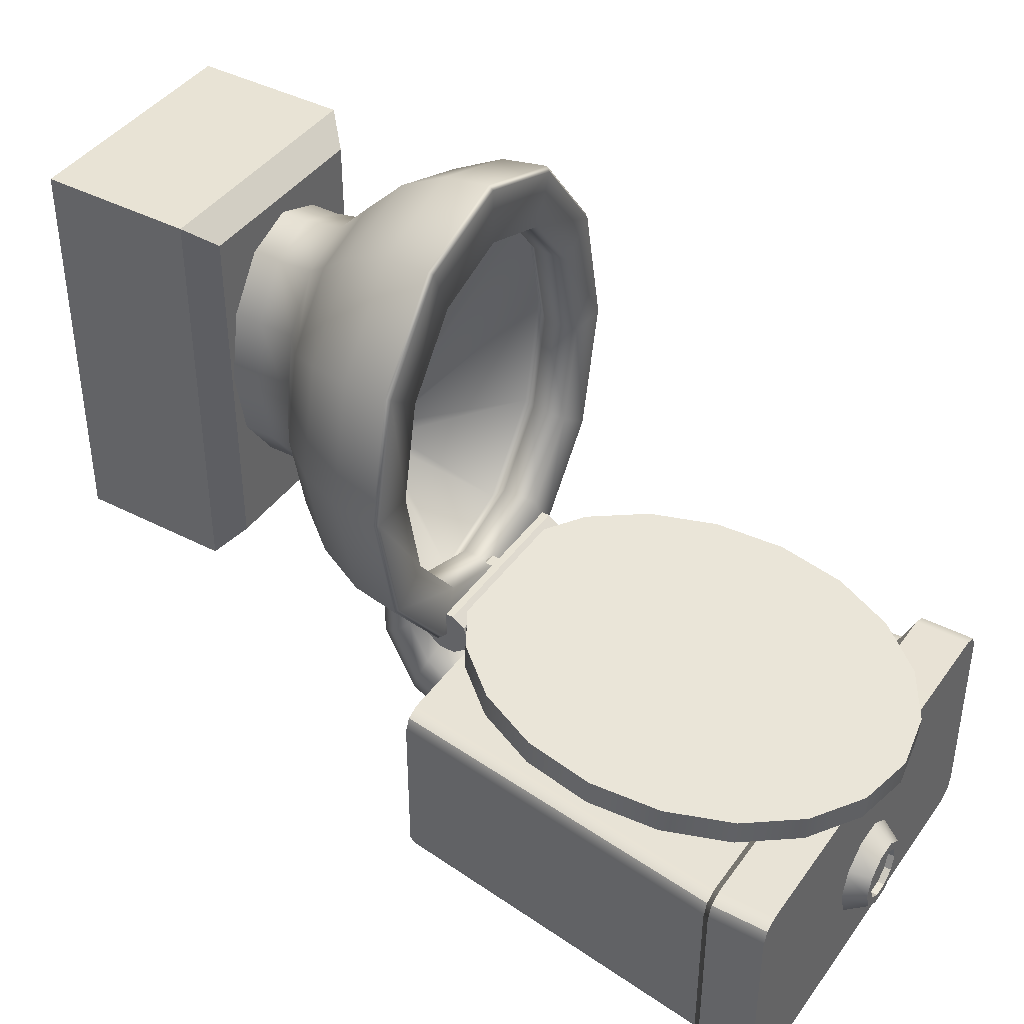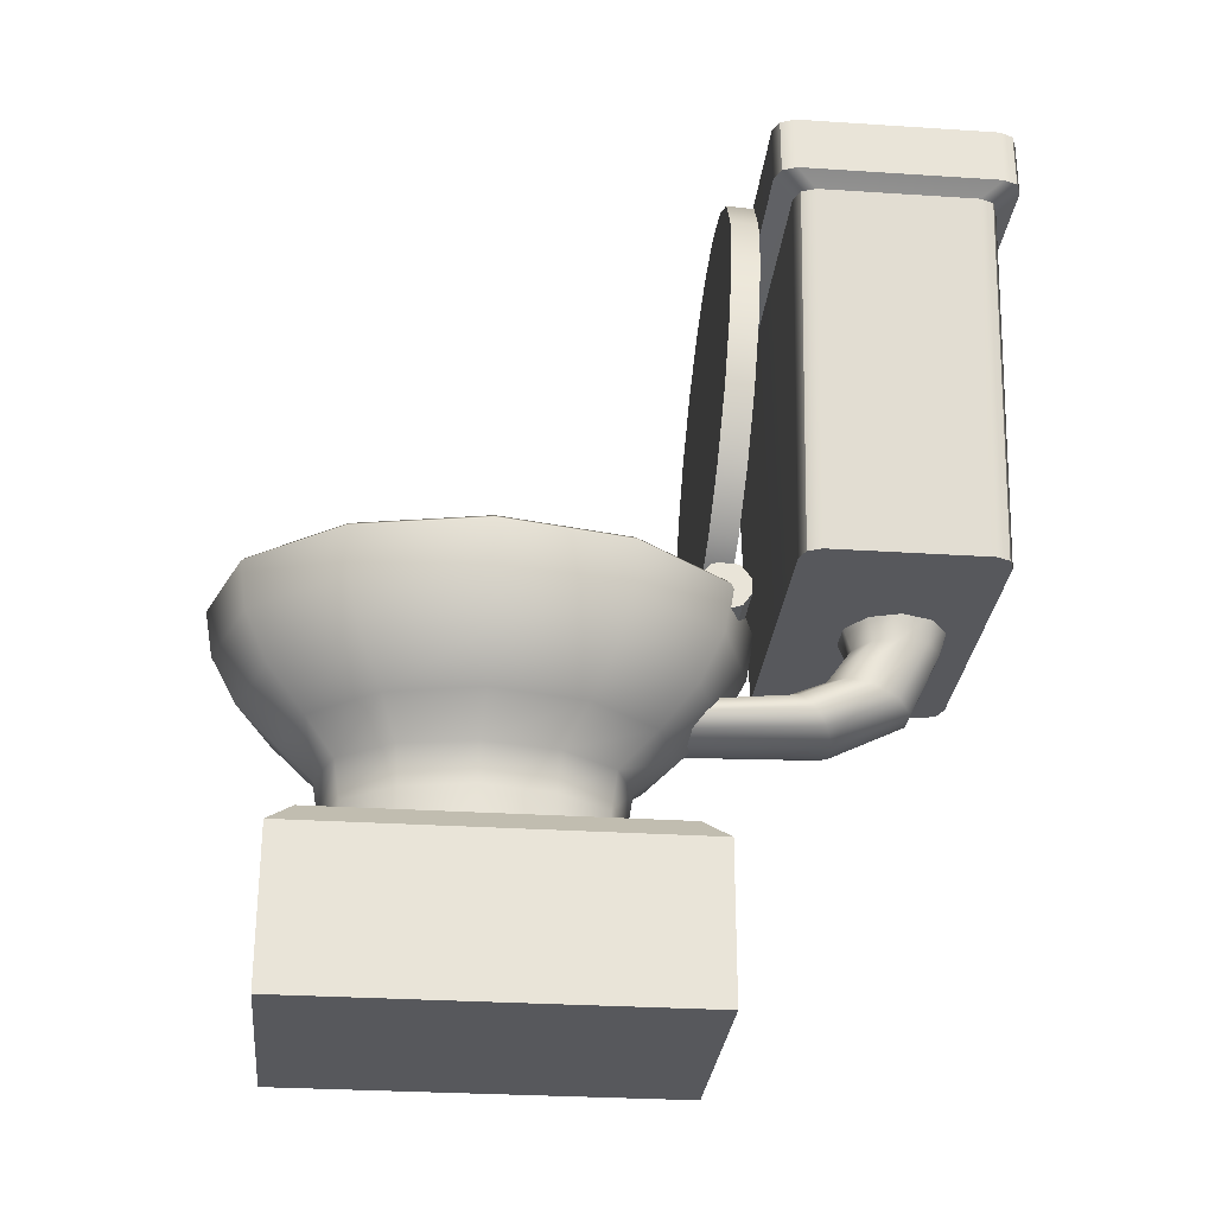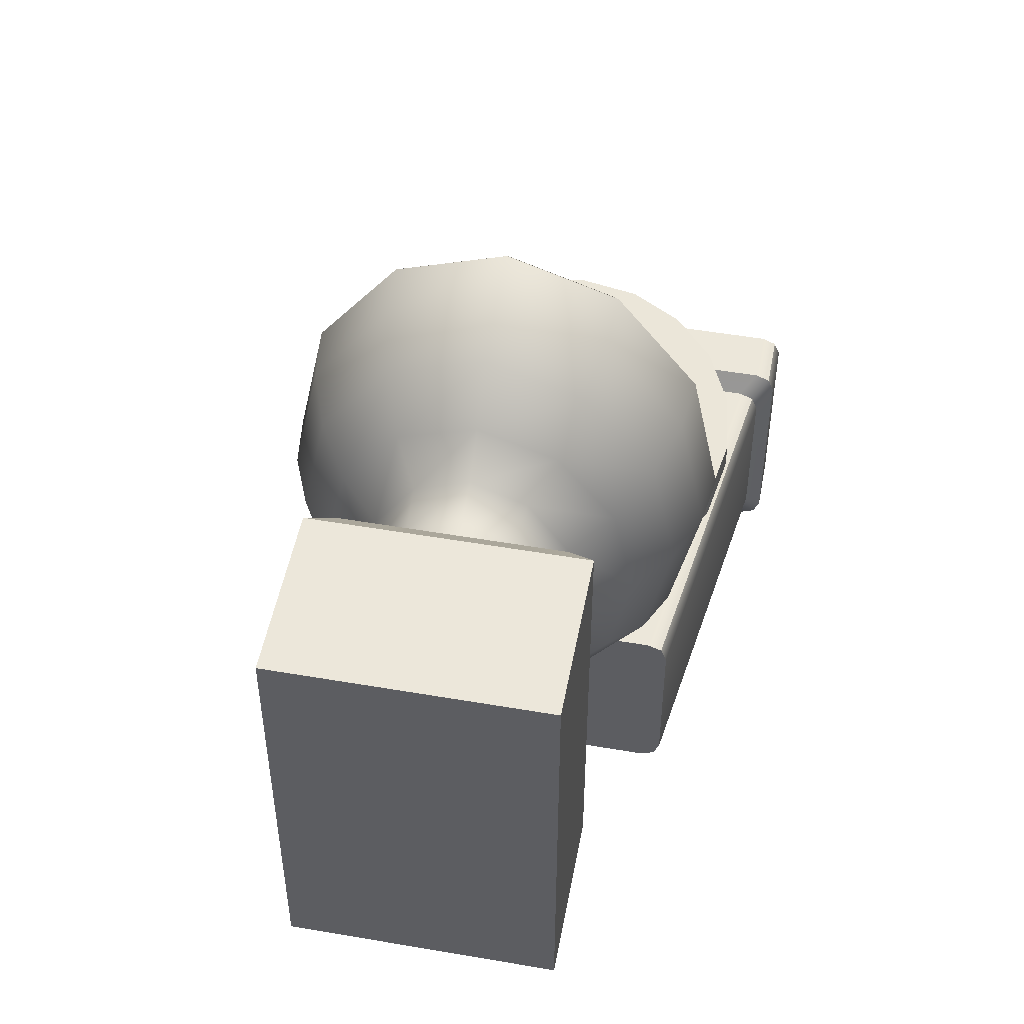
<metadata>
{"format":"obj","ext":"obj","renderer":"f3d","projection":"perspective","resolution":1024,"background":"white","views":[{"elev":41.2,"azim":122.3,"up":"+Z"},{"elev":-28.6,"azim":84.4,"up":"+Y"},{"elev":50.4,"azim":10.7,"up":"+Z"}]}
</metadata>
<code>
g default
v 0.3384 1.054 -0.6063
v 0.2879 0.9348 -0.5984
v 0.2092 0.84 -0.5922
v 0.11 0.7792 -0.5882
v 0 0.7582 -0.5868
v -0.11 0.7792 -0.5882
v -0.2092 0.84 -0.5922
v -0.2879 0.9348 -0.5984
v -0.3384 1.054 -0.6063
v -0.3559 1.187 -0.615
v -0.3384 1.319 -0.6237
v -0.2879 1.438 -0.6315
v -0.2092 1.533 -0.6378
v -0.11 1.594 -0.6418
v -0 1.615 -0.6432
v 0.11 1.594 -0.6418
v 0.2092 1.533 -0.6378
v 0.2879 1.438 -0.6315
v 0.3384 1.319 -0.6237
v 0.3559 1.187 -0.615
v 0.3384 1.058 -0.5557
v 0.2879 0.9381 -0.5479
v 0.2092 0.8434 -0.5417
v 0.11 0.7825 -0.5377
v 0 0.7616 -0.5363
v -0.11 0.7825 -0.5377
v -0.2092 0.8434 -0.5417
v -0.2879 0.9381 -0.5479
v -0.3384 1.058 -0.5557
v -0.3559 1.19 -0.5645
v -0.3384 1.322 -0.5732
v -0.2879 1.442 -0.581
v -0.2092 1.536 -0.5873
v -0.11 1.597 -0.5913
v -0 1.618 -0.5926
v 0.11 1.597 -0.5913
v 0.2092 1.536 -0.5873
v 0.2879 1.442 -0.581
v 0.3384 1.322 -0.5732
v 0.3559 1.19 -0.5645
v 0 1.187 -0.615
v 0 1.19 -0.5645
v 0.1585 0.4557 -0.3008
v 0.09151 0.4557 -0.399
v 0 0.4557 -0.435
v -0.09151 0.4557 -0.399
v -0.1585 0.4557 -0.3008
v -0.183 0.4557 -0.1666
v -0.1585 0.4557 -0.03246
v -0.09151 0.4557 0.06576
v 0 0.4557 0.1017
v 0.09151 0.4557 0.06576
v 0.1585 0.4557 -0.03246
v 0.183 0.4557 -0.1666
v 0.2242 0.5139 -0.3414
v 0.1294 0.5139 -0.4642
v 0 0.5139 -0.5092
v -0.1294 0.5139 -0.4642
v -0.2242 0.5139 -0.3414
v -0.2588 0.5139 -0.1736
v -0.2242 0.5139 -0.005865
v -0.1294 0.5139 0.1169
v 0 0.5139 0.1619
v 0.1294 0.5139 0.1169
v 0.2242 0.5139 -0.005865
v 0.2588 0.5139 -0.1736
v 0.2745 0.5897 -0.3791
v 0.1585 0.5897 -0.5295
v 0 0.5897 -0.5846
v -0.1585 0.5897 -0.5295
v -0.2745 0.5897 -0.3791
v -0.317 0.5897 -0.1736
v -0.2745 0.5897 0.03184
v -0.1585 0.5897 0.1823
v 0 0.5897 0.2373
v 0.1585 0.5897 0.1823
v 0.2745 0.5897 0.03184
v 0.317 0.5897 -0.1736
v 0.3062 0.6779 -0.4028
v 0.1768 0.6779 -0.5706
v 0 0.6779 -0.632
v -0.1768 0.6779 -0.5706
v -0.3062 0.6779 -0.4028
v -0.3536 0.6779 -0.1736
v -0.3062 0.6779 0.05554
v -0.1768 0.6779 0.2233
v 0 0.6779 0.2847
v 0.1768 0.6779 0.2233
v 0.3062 0.6779 0.05554
v 0.3536 0.6779 -0.1736
v 0.2419 0.7727 -0.3547
v 0.1397 0.7727 -0.4873
v 0 0.7727 -0.5358
v -0.1397 0.7727 -0.4873
v -0.2419 0.7727 -0.3547
v -0.2794 0.7727 -0.1736
v -0.2419 0.7727 0.007443
v -0.1397 0.7727 0.14
v 0 0.7727 0.1885
v 0.1397 0.7727 0.14
v 0.2419 0.7727 0.007443
v 0.2794 0.7727 -0.1736
v 0.2419 0.7044 -0.3547
v 0.1397 0.7044 -0.4873
v 0 0.7044 -0.5358
v -0.1397 0.7044 -0.4873
v -0.2419 0.7044 -0.3547
v -0.2794 0.7044 -0.1736
v -0.2419 0.7044 0.007443
v -0.1397 0.7044 0.14
v 0 0.7044 0.1885
v 0.1397 0.7044 0.14
v 0.2419 0.7044 0.007443
v 0.2794 0.7044 -0.1736
v 0.2827 0.6606 -0.3852
v 0.1632 0.6606 -0.5401
v 0 0.6606 -0.5968
v -0.1632 0.6606 -0.5401
v -0.2827 0.6606 -0.3852
v -0.3265 0.6606 -0.1736
v -0.2827 0.6606 0.03796
v -0.1632 0.6606 0.1929
v 0 0.6606 0.2496
v 0.1632 0.6606 0.1929
v 0.2827 0.6606 0.03796
v 0.3265 0.6606 -0.1736
v 0.03087 0.5225 -0.3542
v 0.01783 0.5225 -0.3711
v 0 0.5225 -0.3773
v -0.01783 0.5225 -0.3711
v -0.03087 0.5225 -0.3542
v -0.03565 0.5225 -0.3311
v -0.03087 0.5225 -0.308
v -0.01783 0.5225 -0.291
v 0 0.5225 -0.2849
v 0.01783 0.5225 -0.291
v 0.03087 0.5225 -0.308
v 0.03565 0.5225 -0.3311
v 0.03087 0.4588 -0.3542
v 0.01783 0.4588 -0.3711
v 0 0.4588 -0.3773
v -0.01783 0.4588 -0.3711
v -0.03087 0.4588 -0.3542
v -0.03565 0.4588 -0.3311
v -0.03087 0.4588 -0.308
v -0.01783 0.4588 -0.291
v 0 0.4588 -0.2849
v 0.01783 0.4588 -0.291
v 0.03087 0.4588 -0.308
v 0.03565 0.4588 -0.3311
v 0 0.4346 -0.3311
v 0.1513 0.3829 -0.2947
v 0.08735 0.3829 -0.3884
v 0 0.3829 -0.4228
v -0.08735 0.3829 -0.3884
v -0.1513 0.3829 -0.2947
v -0.1747 0.3829 -0.1666
v -0.1513 0.3829 -0.03857
v -0.08735 0.3829 0.05518
v 0 0.3829 0.08949
v 0.08735 0.3829 0.05518
v 0.1513 0.3829 -0.03857
v 0.1747 0.3829 -0.1666
v 0.1513 0.278 -0.2947
v 0.08735 0.278 -0.3884
v 0 0.278 -0.4228
v -0.08735 0.278 -0.3884
v -0.1513 0.278 -0.2947
v -0.1747 0.278 -0.1666
v -0.1513 0.278 -0.03857
v -0.08735 0.278 0.05518
v 0 0.278 0.08949
v 0.08735 0.278 0.05518
v 0.1513 0.278 -0.03857
v 0.1747 0.278 -0.1666
v 0.3161 0.7643 -0.4102
v 0.3091 0.7727 -0.4073
v 0.1825 0.7642 -0.5833
v 0.1778 0.7727 -0.5773
v 0 0.7642 -0.6467
v 0 0.7727 -0.639
v -0.1825 0.7642 -0.5833
v -0.1778 0.7727 -0.5773
v -0.3161 0.7643 -0.4102
v -0.309 0.7727 -0.4072
v -0.3649 0.7643 -0.1736
v -0.3574 0.7727 -0.1736
v -0.3161 0.7643 0.06291
v -0.3091 0.7727 0.05999
v -0.1825 0.7642 0.2361
v -0.1778 0.7727 0.2301
v 0 0.7642 0.2994
v 0 0.7727 0.2917
v 0.1825 0.7642 0.2361
v 0.1778 0.7727 0.23
v 0.3161 0.7643 0.06291
v 0.309 0.7727 0.05996
v 0.3649 0.7643 -0.1736
v 0.3574 0.7727 -0.1736
v -0.3042 0.7719 -0.7173
v -0.2677 0.7719 -0.6811
v -0.2935 0.7719 -0.6917
v -0.3939 1.442 -0.7174
v -0.3832 1.442 -0.6917
v -0.3573 1.442 -0.6811
v 0.3042 0.7719 -0.7173
v 0.2935 0.7719 -0.6917
v 0.2677 0.7719 -0.6811
v 0.3573 1.442 -0.6811
v 0.3832 1.442 -0.6917
v 0.3939 1.442 -0.7174
v -0.3573 1.442 -1.044
v -0.3832 1.442 -1.033
v -0.3939 1.442 -1.007
v -0.3042 0.7719 -1.008
v -0.2935 0.7719 -1.033
v -0.2677 0.7719 -1.044
v 0.3939 1.442 -1.007
v 0.3832 1.442 -1.033
v 0.3573 1.442 -1.044
v 0.3042 0.7719 -1.008
v 0.2677 0.7719 -1.044
v 0.2935 0.7719 -1.033
v -0.4221 1.464 -0.6801
v -0.4114 1.464 -0.6544
v -0.3857 1.464 -0.6437
v 0.3857 1.464 -0.6437
v 0.4114 1.464 -0.6544
v 0.4221 1.464 -0.6801
v 0.4221 1.464 -1.045
v 0.4114 1.464 -1.07
v 0.3857 1.464 -1.081
v -0.3857 1.464 -1.081
v -0.4114 1.464 -1.07
v -0.4221 1.464 -1.045
v -0.4221 1.569 -0.6799
v -0.4115 1.569 -0.6543
v -0.3859 1.569 -0.6437
v 0.4221 1.569 -0.6799
v 0.3859 1.569 -0.6437
v 0.4115 1.569 -0.6543
v 0.3859 1.569 -1.081
v 0.4221 1.569 -1.045
v 0.4115 1.569 -1.071
v -0.4221 1.569 -1.045
v -0.3859 1.569 -1.081
v -0.4115 1.569 -1.071
v 0.08131 1.555 -0.9503
v 0.03106 1.555 -0.9868
v -0.03106 1.555 -0.9868
v -0.08131 1.555 -0.9503
v -0.1005 1.555 -0.8912
v -0.08131 1.555 -0.8322
v -0.03106 1.555 -0.7956
v 0.03106 1.555 -0.7956
v 0.08131 1.555 -0.8322
v 0.1005 1.555 -0.8912
v 0.05292 1.608 -0.9297
v 0.02021 1.608 -0.9534
v -0.02021 1.608 -0.9534
v -0.05292 1.608 -0.9297
v -0.06541 1.608 -0.8912
v -0.05292 1.608 -0.8528
v -0.02021 1.608 -0.829
v 0.02021 1.608 -0.829
v 0.05292 1.608 -0.8528
v 0.06541 1.608 -0.8912
v 0.03911 1.608 -0.9197
v 0.01494 1.608 -0.9372
v -0.01494 1.608 -0.9372
v -0.03911 1.608 -0.9197
v -0.04835 1.608 -0.8912
v -0.03911 1.608 -0.8628
v -0.01494 1.608 -0.8453
v 0.01494 1.608 -0.8453
v 0.03911 1.608 -0.8628
v 0.04835 1.608 -0.8912
v 0.03792 1.596 -0.9188
v 0.01448 1.596 -0.9358
v -0 1.596 -0.8912
v -0.01448 1.596 -0.9358
v -0.03792 1.596 -0.9188
v -0.04688 1.596 -0.8912
v -0.03792 1.596 -0.8637
v -0.01448 1.596 -0.8467
v 0.01448 1.596 -0.8467
v 0.03792 1.596 -0.8637
v 0.04688 1.596 -0.8912
v -0.2236 0 0.1667
v 0.2236 0 0.1667
v -0.2236 0 -0.5688
v 0.2236 0 -0.5688
v -0.2236 0.2859 0.1667
v -0.1789 0.3306 0.122
v 0.1789 0.3306 0.122
v 0.2236 0.2859 0.1667
v -0.1789 0.3306 -0.5241
v -0.2236 0.2859 -0.5688
v 0.1789 0.3306 -0.5241
v 0.2236 0.2859 -0.5688
v 0.06629 0.7322 -0.9394
v 0.02532 0.7322 -0.9692
v -0.02532 0.7322 -0.9692
v -0.06629 0.7322 -0.9394
v -0.08194 0.7322 -0.8912
v -0.06629 0.7322 -0.8431
v -0.02532 0.7322 -0.8133
v 0.02532 0.7322 -0.8133
v 0.06629 0.7322 -0.8431
v 0.08194 0.7322 -0.8912
v 0.08131 0.7854 -0.9503
v 0.03106 0.7854 -0.9868
v -0.03106 0.7854 -0.9868
v -0.08131 0.7854 -0.9503
v -0.1005 0.7854 -0.8912
v -0.08131 0.7854 -0.8322
v -0.03106 0.7854 -0.7956
v 0.03106 0.7854 -0.7956
v 0.08131 0.7854 -0.8322
v 0.1005 0.7854 -0.8912
v 0.06539 0.624 -0.8837
v 0.02498 0.6134 -0.9111
v -0.02498 0.6134 -0.9111
v -0.06539 0.624 -0.8837
v -0.08082 0.641 -0.8394
v -0.06539 0.6581 -0.795
v -0.02498 0.6686 -0.7676
v 0.02498 0.6686 -0.7676
v 0.06539 0.6581 -0.795
v 0.08082 0.641 -0.8394
v 0.0691 0.5638 -0.7567
v 0.02639 0.5461 -0.7705
v -0.02639 0.5461 -0.7705
v -0.0691 0.5638 -0.7567
v -0.08541 0.5925 -0.7343
v -0.0691 0.6211 -0.7119
v -0.02639 0.6389 -0.698
v 0.02639 0.6389 -0.698
v 0.0691 0.6211 -0.7119
v 0.08541 0.5925 -0.7343
v 0.05766 0.5533 -0.5139
v 0.02202 0.5354 -0.5017
v -0.02202 0.5354 -0.5017
v -0.05766 0.5533 -0.5139
v -0.07128 0.5822 -0.5335
v -0.05766 0.6111 -0.5531
v -0.02202 0.629 -0.5652
v 0.02202 0.629 -0.5652
v 0.05766 0.6111 -0.5531
v 0.07128 0.5822 -0.5335
v 0.166 0.8104 -0.6033
v 0.166 0.7871 -0.6202
v 0.166 0.7583 -0.6202
v 0.166 0.735 -0.6033
v 0.166 0.7261 -0.5759
v 0.166 0.735 -0.5485
v 0.166 0.7583 -0.5316
v 0.166 0.7871 -0.5316
v 0.166 0.8104 -0.5485
v 0.166 0.8192 -0.5759
v -0.166 0.8104 -0.6033
v -0.166 0.7871 -0.6202
v -0.166 0.7583 -0.6202
v -0.166 0.735 -0.6033
v -0.166 0.7261 -0.5759
v -0.166 0.735 -0.5485
v -0.166 0.7583 -0.5316
v -0.166 0.7871 -0.5316
v -0.166 0.8104 -0.5485
v -0.166 0.8192 -0.5759
v -0.166 0.7727 -0.5759
v 0.166 0.7727 -0.5759
g Toilet
f 1 21 22 2
f 2 22 23 3
f 3 23 24 4
f 4 24 25 5
f 5 25 26 6
f 6 26 27 7
f 7 27 28 8
f 8 28 29 9
f 9 29 30 10
f 10 30 31 11
f 11 31 32 12
f 12 32 33 13
f 13 33 34 14
f 14 34 35 15
f 15 35 36 16
f 16 36 37 17
f 17 37 38 18
f 18 38 39 19
f 19 39 40 20
f 20 40 21 1
f 2 41 1
f 3 41 2
f 4 41 3
f 5 41 4
f 6 41 5
f 7 41 6
f 8 41 7
f 9 41 8
f 10 41 9
f 11 41 10
f 12 41 11
f 13 41 12
f 14 41 13
f 15 41 14
f 16 41 15
f 17 41 16
f 18 41 17
f 19 41 18
f 20 41 19
f 1 41 20
f 21 42 22
f 22 42 23
f 23 42 24
f 24 42 25
f 25 42 26
f 26 42 27
f 27 42 28
f 28 42 29
f 29 42 30
f 30 42 31
f 31 42 32
f 32 42 33
f 33 42 34
f 34 42 35
f 35 42 36
f 36 42 37
f 37 42 38
f 38 42 39
f 39 42 40
f 40 42 21
f 43 44 56 55
f 44 45 57 56
f 45 46 58 57
f 46 47 59 58
f 47 48 60 59
f 48 49 61 60
f 49 50 62 61
f 50 51 63 62
f 51 52 64 63
f 52 53 65 64
f 53 54 66 65
f 54 43 55 66
f 55 56 68 67
f 56 57 69 68
f 57 58 70 69
f 58 59 71 70
f 59 60 72 71
f 60 61 73 72
f 61 62 74 73
f 62 63 75 74
f 63 64 76 75
f 64 65 77 76
f 65 66 78 77
f 66 55 67 78
f 67 68 80 79
f 68 69 81 80
f 69 70 82 81
f 70 71 83 82
f 71 72 84 83
f 72 73 85 84
f 73 74 86 85
f 74 75 87 86
f 75 76 88 87
f 76 77 89 88
f 77 78 90 89
f 78 67 79 90
f 91 92 104 103
f 92 93 105 104
f 93 94 106 105
f 94 95 107 106
f 95 96 108 107
f 96 97 109 108
f 97 98 110 109
f 98 99 111 110
f 99 100 112 111
f 100 101 113 112
f 101 102 114 113
f 102 91 103 114
f 103 104 116 115
f 104 105 117 116
f 105 106 118 117
f 106 107 119 118
f 107 108 120 119
f 108 109 121 120
f 109 110 122 121
f 110 111 123 122
f 111 112 124 123
f 112 113 125 124
f 113 114 126 125
f 114 103 115 126
f 115 116 128 127
f 116 117 129 128
f 117 118 130 129
f 118 119 131 130
f 119 120 132 131
f 120 121 133 132
f 121 122 134 133
f 122 123 135 134
f 123 124 136 135
f 124 125 137 136
f 125 126 138 137
f 126 115 127 138
f 127 128 140 139
f 128 129 141 140
f 129 130 142 141
f 130 131 143 142
f 131 132 144 143
f 132 133 145 144
f 133 134 146 145
f 134 135 147 146
f 135 136 148 147
f 136 137 149 148
f 137 138 150 149
f 138 127 139 150
f 139 140 151
f 140 141 151
f 141 142 151
f 142 143 151
f 143 144 151
f 144 145 151
f 145 146 151
f 146 147 151
f 147 148 151
f 148 149 151
f 149 150 151
f 150 139 151
f 44 43 152 153
f 45 44 153 154
f 46 45 154 155
f 47 46 155 156
f 48 47 156 157
f 49 48 157 158
f 50 49 158 159
f 51 50 159 160
f 52 51 160 161
f 53 52 161 162
f 54 53 162 163
f 43 54 163 152
f 153 152 164 165
f 154 153 165 166
f 155 154 166 167
f 156 155 167 168
f 157 156 168 169
f 158 157 169 170
f 159 158 170 171
f 160 159 171 172
f 161 160 172 173
f 162 161 173 174
f 163 162 174 175
f 152 163 175 164
f 176 177 199 198
f 177 176 178 179
f 179 178 180 181
f 181 180 182 183
f 183 182 184 185
f 185 184 186 187
f 187 186 188 189
f 189 188 190 191
f 191 190 192 193
f 193 192 194 195
f 195 194 196 197
f 197 196 198 199
f 79 80 178 176
f 80 81 180 178
f 81 82 182 180
f 82 83 184 182
f 83 84 186 184
f 84 85 188 186
f 85 86 190 188
f 86 87 192 190
f 87 88 194 192
f 88 89 196 194
f 89 90 198 196
f 90 79 176 198
f 177 179 92 91
f 179 181 93 92
f 181 183 94 93
f 183 185 95 94
f 185 187 96 95
f 187 189 97 96
f 189 191 98 97
f 191 193 99 98
f 193 195 100 99
f 195 197 101 100
f 197 199 102 101
f 199 177 91 102
f 200 202 204 203
f 202 201 205 204
f 208 207 210 209
f 207 206 211 210
f 214 213 216 215
f 213 212 217 216
f 220 219 223 222
f 219 218 221 223
f 205 201 208 209
f 212 220 222 217
f 211 206 221 218
f 214 215 200 203
f 205 209 227 226
f 211 218 230 229
f 220 212 233 232
f 214 203 224 235
f 226 227 240 238
f 229 230 243 239
f 232 233 246 242
f 235 224 236 245
f 221 206 207 208 201 202 200 215 216 217 222 223
f 203 204 225 224
f 204 205 226 225
f 209 210 228 227
f 210 211 229 228
f 212 213 234 233
f 213 214 235 234
f 218 219 231 230
f 219 220 232 231
f 224 225 237 236
f 225 226 238 237
f 227 228 241 240
f 228 229 239 241
f 230 231 244 243
f 231 232 242 244
f 233 234 247 246
f 234 235 245 247
f 238 240 242 246
f 237 238 246 247
f 245 236 237 247
f 240 241 244 242
f 239 243 244 241
f 248 249 259 258
f 249 250 260 259
f 250 251 261 260
f 251 252 262 261
f 252 253 263 262
f 253 254 264 263
f 254 255 265 264
f 255 256 266 265
f 256 257 267 266
f 257 248 258 267
f 278 279 280
f 279 281 280
f 281 282 280
f 282 283 280
f 283 284 280
f 284 285 280
f 285 286 280
f 286 287 280
f 287 288 280
f 288 278 280
f 258 259 269 268
f 259 260 270 269
f 260 261 271 270
f 261 262 272 271
f 262 263 273 272
f 263 264 274 273
f 264 265 275 274
f 265 266 276 275
f 266 267 277 276
f 267 258 268 277
f 268 269 279 278
f 269 270 281 279
f 270 271 282 281
f 271 272 283 282
f 272 273 284 283
f 273 274 285 284
f 274 275 286 285
f 275 276 287 286
f 276 277 288 287
f 277 268 278 288
f 291 292 290 289
f 293 294 297 298
f 294 293 296 295
f 295 296 300 299
f 298 297 299 300
f 289 290 296 293
f 294 295 299 297
f 298 300 292 291
f 290 292 300 296
f 291 289 293 298
f 301 302 312 311
f 302 303 313 312
f 303 304 314 313
f 304 305 315 314
f 305 306 316 315
f 306 307 317 316
f 307 308 318 317
f 308 309 319 318
f 309 310 320 319
f 310 301 311 320
f 302 301 321 322
f 303 302 322 323
f 304 303 323 324
f 305 304 324 325
f 306 305 325 326
f 307 306 326 327
f 308 307 327 328
f 309 308 328 329
f 310 309 329 330
f 301 310 330 321
f 322 321 331 332
f 323 322 332 333
f 324 323 333 334
f 325 324 334 335
f 326 325 335 336
f 327 326 336 337
f 328 327 337 338
f 329 328 338 339
f 330 329 339 340
f 321 330 340 331
f 332 331 341 342
f 333 332 342 343
f 334 333 343 344
f 335 334 344 345
f 336 335 345 346
f 337 336 346 347
f 338 337 347 348
f 339 338 348 349
f 340 339 349 350
f 331 340 350 341
f 351 352 362 361
f 352 353 363 362
f 353 354 364 363
f 354 355 365 364
f 355 356 366 365
f 356 357 367 366
f 357 358 368 367
f 358 359 369 368
f 359 360 370 369
f 360 351 361 370
f 361 362 371
f 362 363 371
f 363 364 371
f 364 365 371
f 365 366 371
f 366 367 371
f 367 368 371
f 368 369 371
f 369 370 371
f 370 361 371
f 352 351 372
f 353 352 372
f 354 353 372
f 355 354 372
f 356 355 372
f 357 356 372
f 358 357 372
f 359 358 372
f 360 359 372
f 351 360 372

</code>
